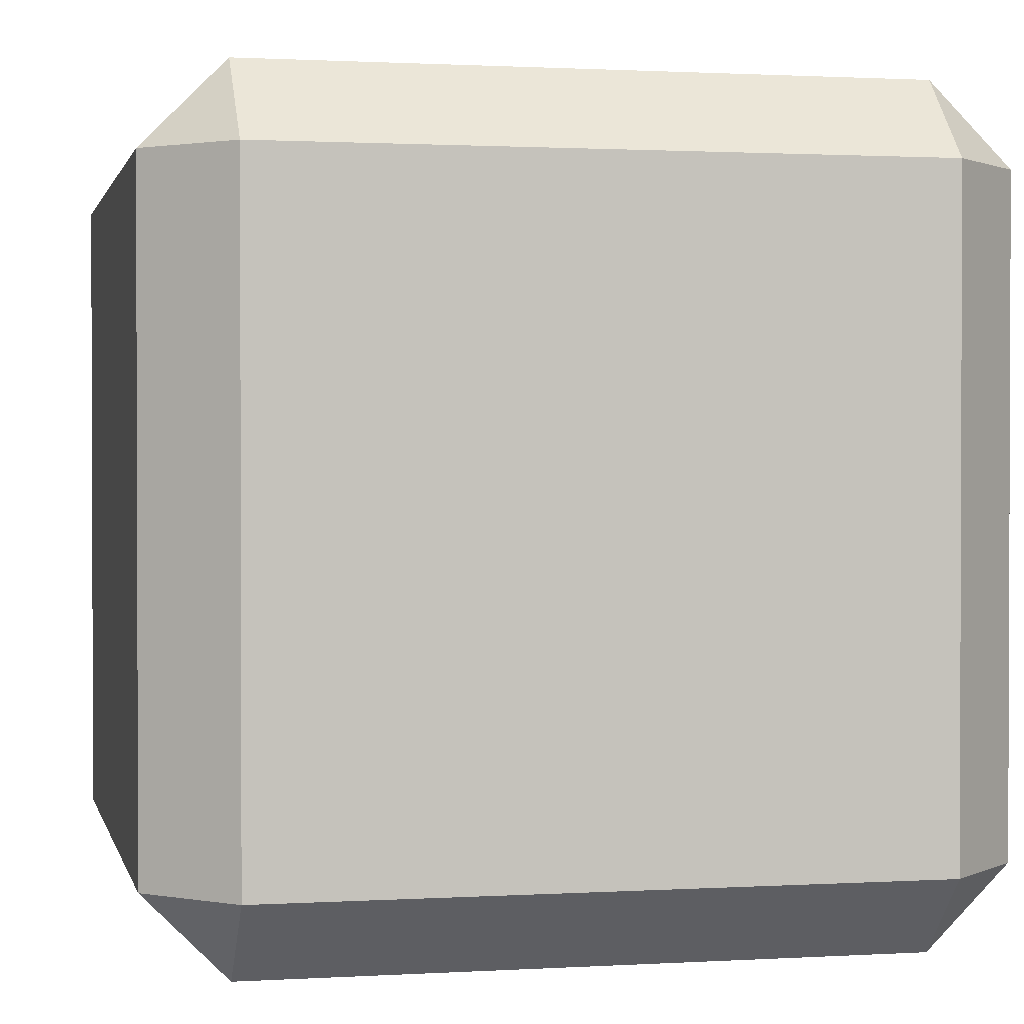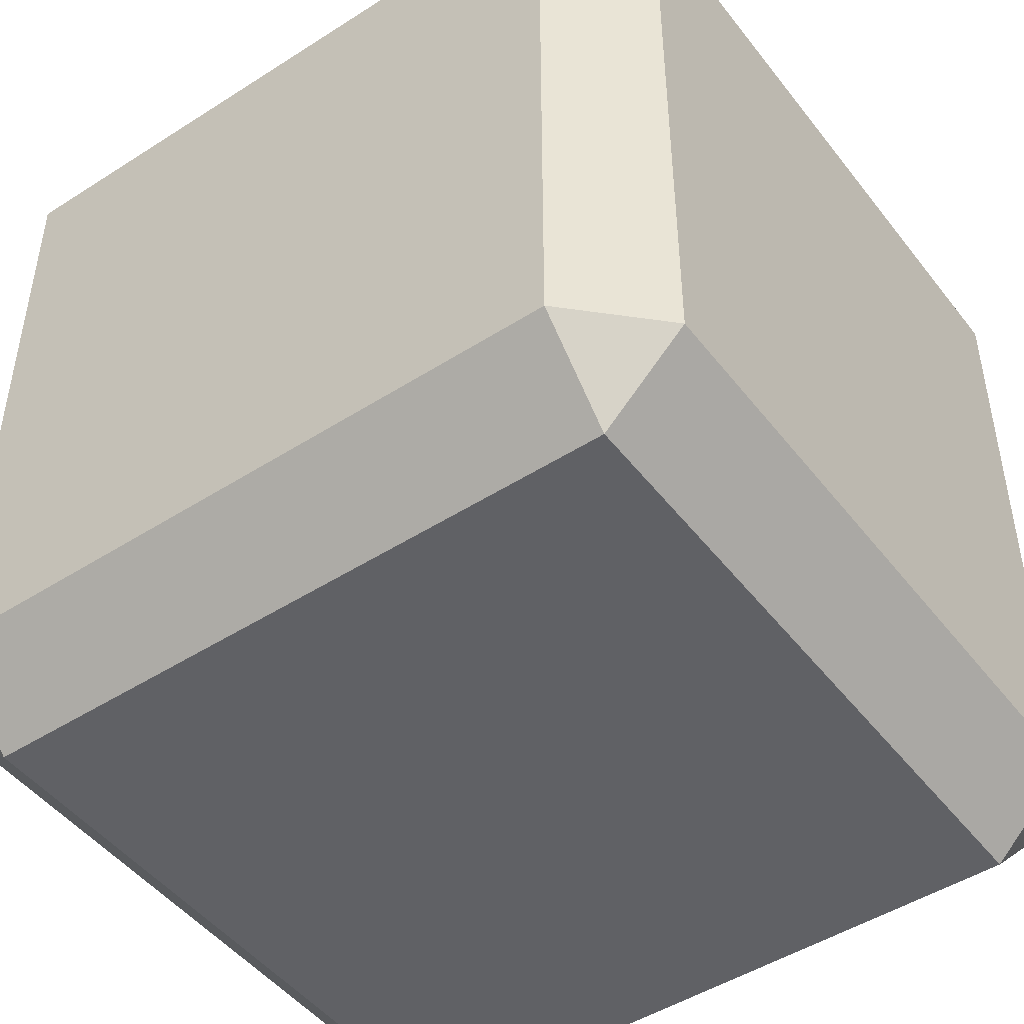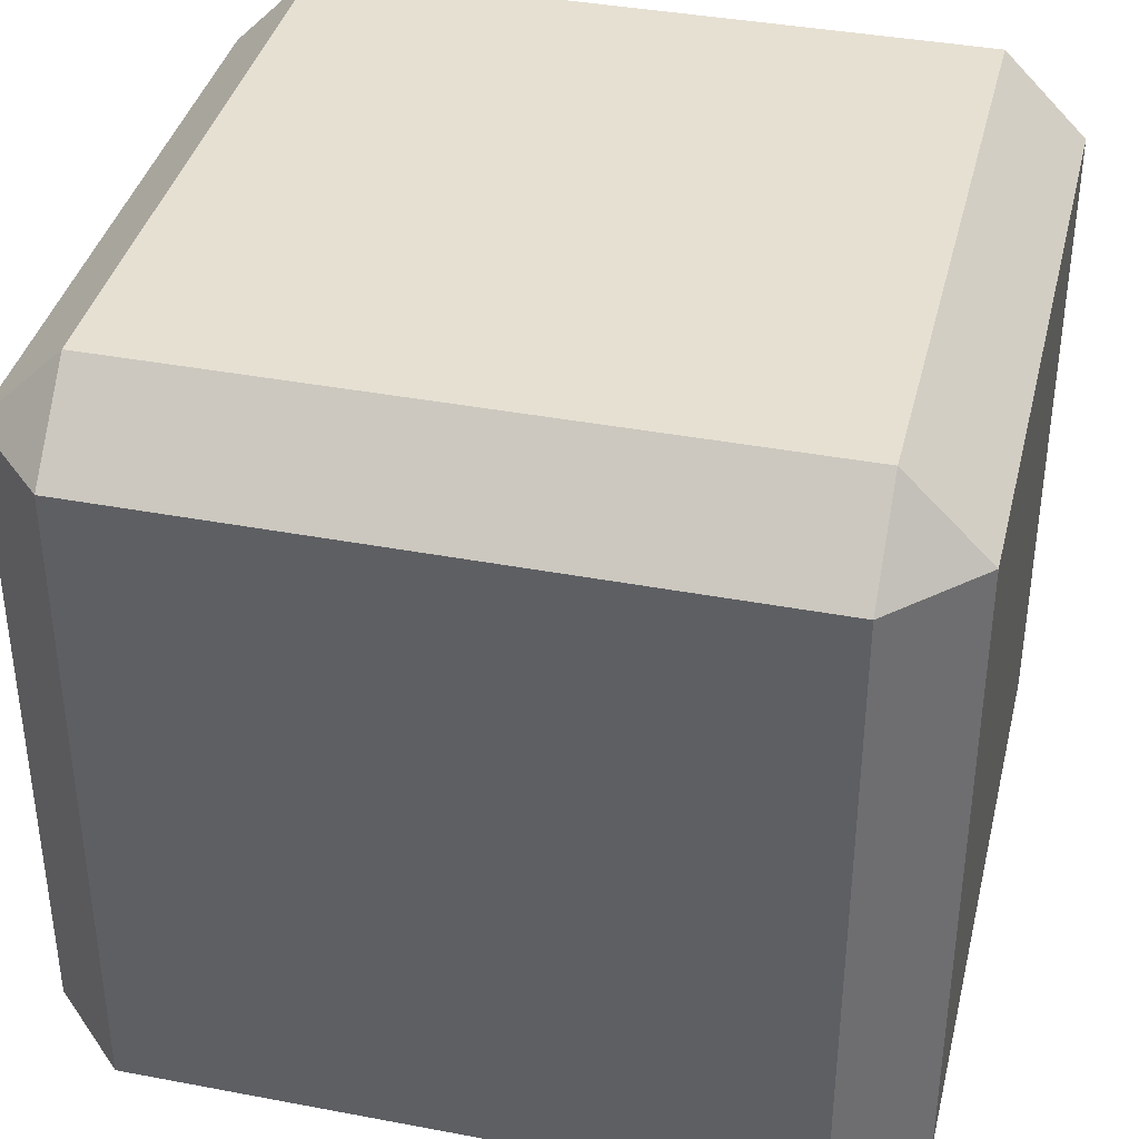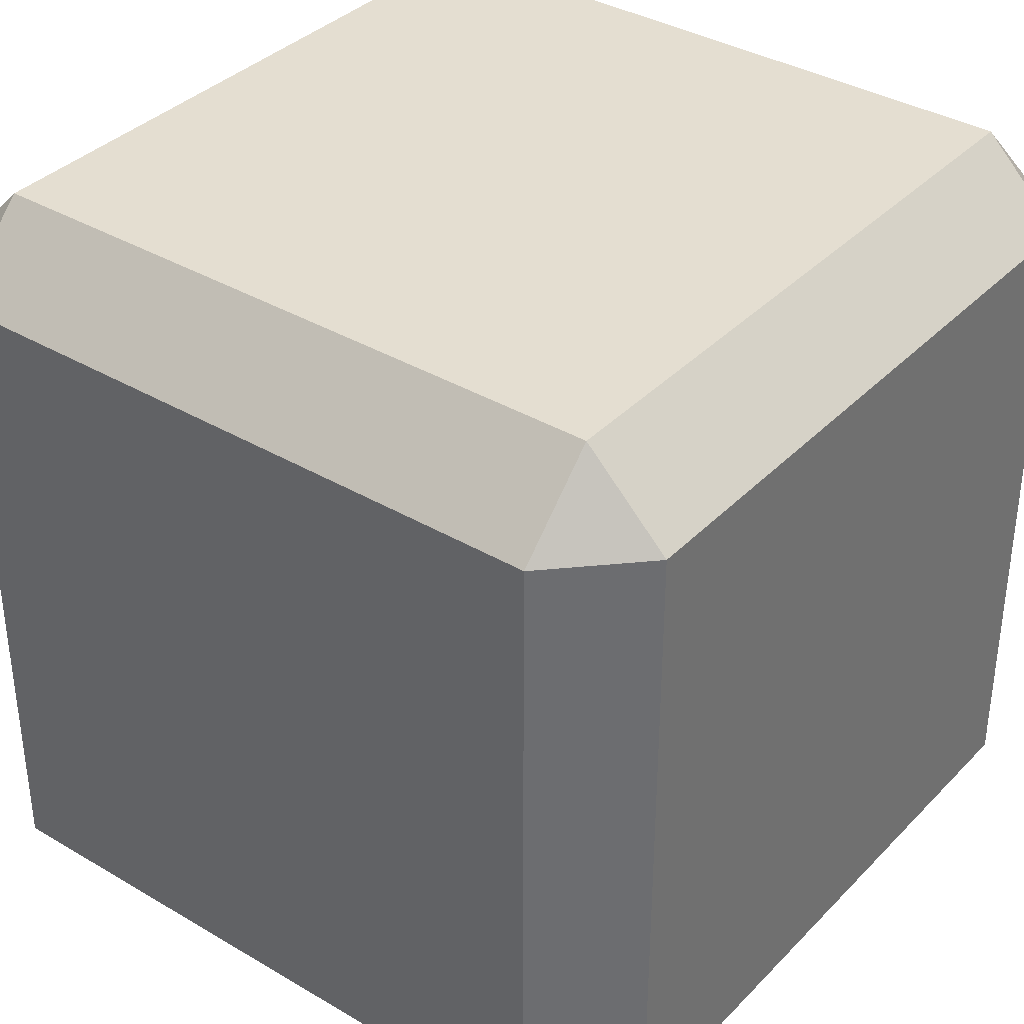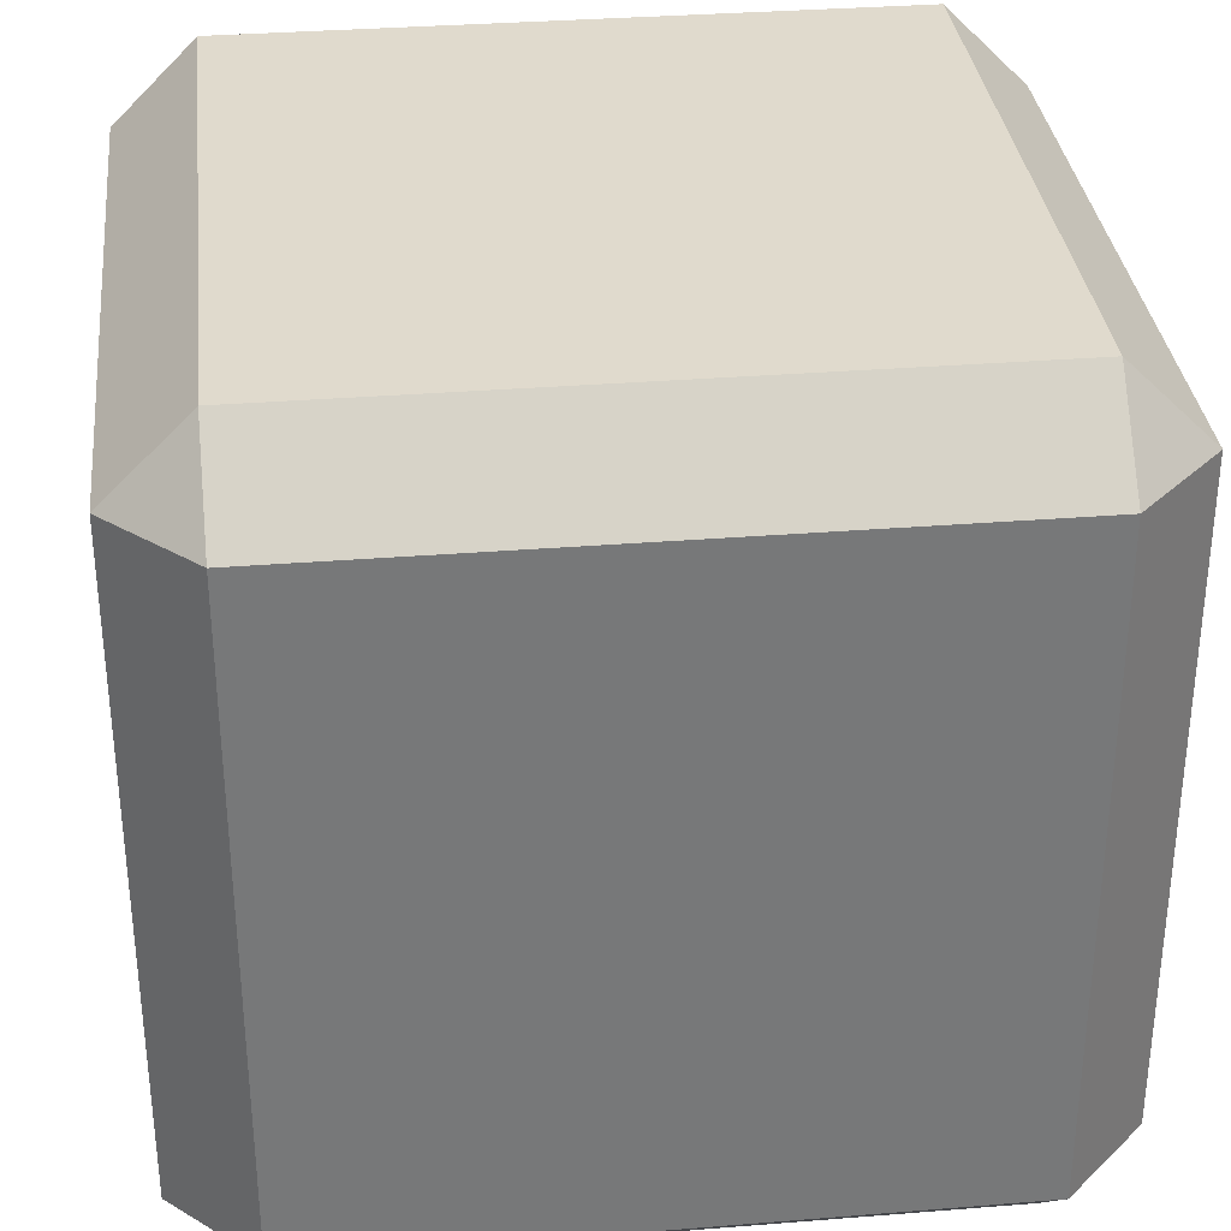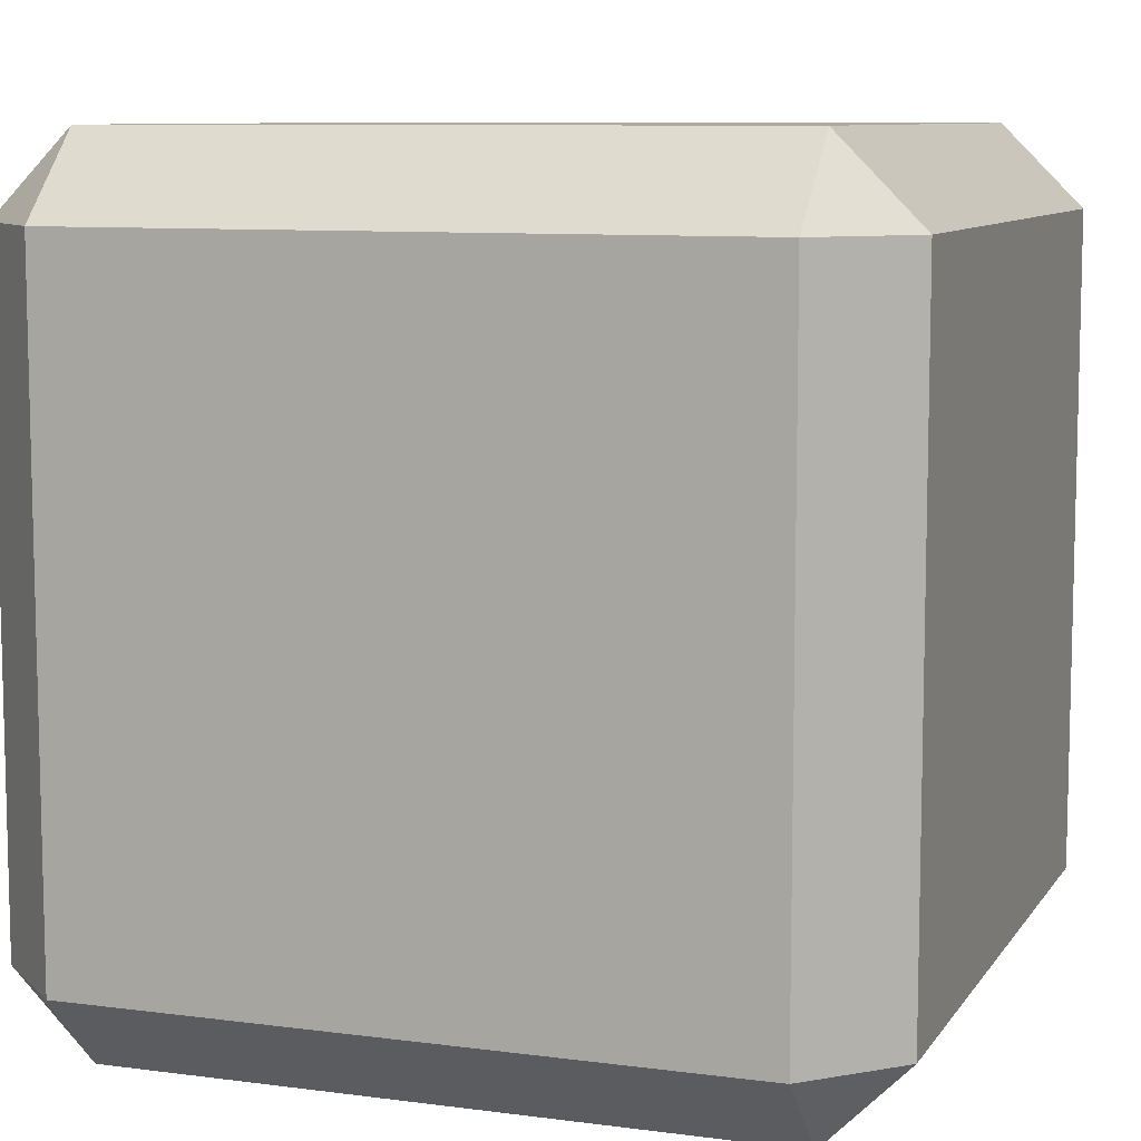
<metadata>
{"format":"obj","ext":"obj","renderer":"f3d","projection":"perspective","resolution":1024,"background":"white","views":[{"elev":1.2,"azim":77.6,"up":"+Y"},{"elev":-47.7,"azim":-144.2,"up":"+Y"},{"elev":38.3,"azim":-166.5,"up":"+Z"},{"elev":36.4,"azim":-142.4,"up":"+Z"},{"elev":33.1,"azim":-96.3,"up":"+Y"},{"elev":8.8,"azim":-70.3,"up":"+Z"}]}
</metadata>
<code>
o Cube
v -0.4 -0.4 0.5
v -0.4 -0.4 -0.5
v 0.4 -0.4 -0.5
v 0.4 -0.4 0.5
v -0.4 0.4 -0.5
v -0.4 0.4 0.5
v 0.4 0.4 0.5
v 0.4 0.4 -0.5
v -0.4 0.5 0.4
v -0.4 -0.5 0.4
v 0.4 -0.5 0.4
v 0.4 0.5 0.4
v -0.5 -0.4 0.4
v 0.5 -0.4 0.4
v -0.5 0.4 0.4
v 0.5 0.4 0.4
v -0.4 -0.5 -0.4
v -0.4 0.5 -0.4
v 0.4 0.5 -0.4
v 0.4 -0.5 -0.4
v 0.5 -0.4 -0.4
v -0.5 -0.4 -0.4
v 0.5 0.4 -0.4
v -0.5 0.4 -0.4
v -0.4 0.5 0.4
v -0.4 0.5 0.4
v -0.4 0.5 0.4
v -0.4 0.4 0.5
v -0.4 0.4 0.5
v -0.4 0.4 0.5
v 0.4 0.5 0.4
v 0.4 0.5 0.4
v 0.4 0.5 0.4
v 0.4 0.4 0.5
v 0.4 0.4 0.5
v 0.4 0.4 0.5
v -0.4 -0.4 0.5
v -0.4 -0.4 0.5
v -0.4 -0.4 0.5
v -0.4 -0.5 -0.4
v -0.4 -0.5 -0.4
v -0.4 -0.5 -0.4
v -0.4 -0.4 -0.5
v -0.4 -0.4 -0.5
v -0.4 -0.4 -0.5
v 0.4 -0.5 -0.4
v 0.4 -0.5 -0.4
v 0.4 -0.5 -0.4
v 0.4 -0.4 -0.5
v 0.4 -0.4 -0.5
v 0.4 -0.4 -0.5
v 0.4 -0.4 0.5
v 0.4 -0.4 0.5
v 0.4 -0.4 0.5
v 0.5 -0.4 0.4
v 0.5 -0.4 0.4
v 0.5 -0.4 0.4
v -0.5 -0.4 -0.4
v -0.5 -0.4 -0.4
v -0.5 -0.4 -0.4
v -0.4 0.4 -0.5
v -0.4 0.4 -0.5
v -0.4 0.4 -0.5
v 0.4 0.4 -0.5
v 0.4 0.4 -0.5
v 0.4 0.4 -0.5
v 0.5 0.4 0.4
v 0.5 0.4 0.4
v 0.5 0.4 0.4
v -0.5 0.4 -0.4
v -0.5 0.4 -0.4
v -0.5 0.4 -0.4
v -0.4 0.5 -0.4
v -0.4 0.5 -0.4
v -0.4 0.5 -0.4
v -0.4 -0.5 0.4
v -0.4 -0.5 0.4
v -0.4 -0.5 0.4
v 0.4 -0.5 0.4
v 0.4 -0.5 0.4
v 0.4 -0.5 0.4
v 0.4 0.5 -0.4
v 0.4 0.5 -0.4
v 0.4 0.5 -0.4
v -0.5 -0.4 0.4
v -0.5 -0.4 0.4
v -0.5 -0.4 0.4
v 0.5 -0.4 -0.4
v 0.5 -0.4 -0.4
v 0.5 -0.4 -0.4
v -0.5 0.4 0.4
v -0.5 0.4 0.4
v -0.5 0.4 0.4
v 0.5 0.4 -0.4
v 0.5 0.4 -0.4
v 0.5 0.4 -0.4
v -0.4 -0.4 0.5
v -0.4 -0.4 -0.5
v 0.4 -0.4 -0.5
v 0.4 -0.4 0.5
v -0.4 0.4 -0.5
v -0.4 0.4 0.5
v 0.4 0.4 0.5
v 0.4 0.4 -0.5
v -0.4 0.5 0.4
v -0.4 -0.5 0.4
v 0.4 -0.5 0.4
v 0.4 0.5 0.4
v -0.5 -0.4 0.4
v 0.5 -0.4 0.4
v -0.5 0.4 0.4
v 0.5 0.4 0.4
v -0.4 -0.5 -0.4
v -0.4 0.5 -0.4
v 0.4 0.5 -0.4
v 0.4 -0.5 -0.4
v 0.5 -0.4 -0.4
v -0.5 -0.4 -0.4
v 0.5 0.4 -0.4
v -0.5 0.4 -0.4
v -0.4 0.5 0.4
v -0.4 0.5 0.4
v -0.4 0.5 0.4
v -0.4 0.4 0.5
v -0.4 0.4 0.5
v -0.4 0.4 0.5
v 0.4 0.5 0.4
v 0.4 0.5 0.4
v 0.4 0.5 0.4
v 0.4 0.4 0.5
v 0.4 0.4 0.5
v 0.4 0.4 0.5
v -0.4 -0.4 0.5
v -0.4 -0.4 0.5
v -0.4 -0.4 0.5
v -0.4 -0.5 -0.4
v -0.4 -0.5 -0.4
v -0.4 -0.5 -0.4
v -0.4 -0.4 -0.5
v -0.4 -0.4 -0.5
v -0.4 -0.4 -0.5
v 0.4 -0.5 -0.4
v 0.4 -0.5 -0.4
v 0.4 -0.5 -0.4
v 0.4 -0.4 -0.5
v 0.4 -0.4 -0.5
v 0.4 -0.4 -0.5
v 0.4 -0.4 0.5
v 0.4 -0.4 0.5
v 0.4 -0.4 0.5
v 0.5 -0.4 0.4
v 0.5 -0.4 0.4
v 0.5 -0.4 0.4
v -0.5 -0.4 -0.4
v -0.5 -0.4 -0.4
v -0.5 -0.4 -0.4
v -0.4 0.4 -0.5
v -0.4 0.4 -0.5
v -0.4 0.4 -0.5
v 0.4 0.4 -0.5
v 0.4 0.4 -0.5
v 0.4 0.4 -0.5
v 0.5 0.4 0.4
v 0.5 0.4 0.4
v 0.5 0.4 0.4
v -0.5 0.4 -0.4
v -0.5 0.4 -0.4
v -0.5 0.4 -0.4
v -0.4 0.5 -0.4
v -0.4 0.5 -0.4
v -0.4 0.5 -0.4
v -0.4 -0.5 0.4
v -0.4 -0.5 0.4
v -0.4 -0.5 0.4
v 0.4 -0.5 0.4
v 0.4 -0.5 0.4
v 0.4 -0.5 0.4
v 0.4 0.5 -0.4
v 0.4 0.5 -0.4
v 0.4 0.5 -0.4
v -0.5 -0.4 0.4
v -0.5 -0.4 0.4
v -0.5 -0.4 0.4
v 0.5 -0.4 -0.4
v 0.5 -0.4 -0.4
v 0.5 -0.4 -0.4
v -0.5 0.4 0.4
v -0.5 0.4 0.4
v -0.5 0.4 0.4
v 0.5 0.4 -0.4
v 0.5 0.4 -0.4
v 0.5 0.4 -0.4
f 40 43 58
f 46 89 49
f 67 35 52
f 37 85 91
f 64 95 90
f 36 53 38
f 73 26 92
f 80 47 88
f 61 70 60
f 54 39 76
f 82 94 68
f 44 50 48
f 87 59 72
f 24 63 74
f 28 25 31
f 78 81 20
f 84 33 9
f 77 17 22
f 6 27 93
f 62 65 83
f 1 10 13
f 11 4 57
f 69 7 12
f 23 21 14
f 3 66 5
f 96 19 8
f 136 154 139
f 142 145 185
f 148 131 163
f 187 181 133
f 186 191 160
f 132 126 134
f 167 188 122
f 176 152 184
f 156 166 157
f 150 175 172
f 178 128 164
f 144 146 140
f 168 155 183
f 120 170 159
f 127 121 124
f 137 116 177
f 105 129 180
f 118 113 173
f 102 189 123
f 114 179 161
f 97 109 106
f 107 153 100
f 165 108 103
f 119 112 110
f 98 101 162
f 192 104 115
f 14 21 117
f 9 33 129
f 77 86 182
f 11 57 153
f 30 38 134
f 32 68 164
f 25 28 124
f 16 14 110
f 28 34 130
f 92 26 122
f 34 31 127
f 86 22 118
f 6 93 189
f 91 85 181
f 37 29 125
f 72 59 155
f 12 7 103
f 79 76 172
f 43 40 136
f 5 66 162
f 33 84 180
f 31 25 121
f 46 49 145
f 63 24 120
f 69 12 108
f 67 55 151
f 52 35 131
f 62 18 114
f 53 36 132
f 78 41 137
f 55 52 148
f 8 19 115
f 7 69 165
f 74 63 159
f 50 44 140
f 96 8 104
f 39 54 150
f 83 65 161
f 38 53 149
f 23 16 112
f 10 1 97
f 47 80 176
f 58 43 139
f 15 72 168
f 1 13 109
f 49 89 185
f 61 45 141
f 24 74 170
f 44 42 138
f 59 87 183
f 64 51 147
f 18 83 179
f 17 77 173
f 95 64 160
f 35 67 163
f 13 10 106
f 22 17 113
f 71 92 188
f 36 30 126
f 81 78 174
f 41 20 116
f 40 58 154
f 65 62 158
f 19 96 192
f 3 2 98
f 89 46 142
f 70 61 157
f 87 15 111
f 45 60 156
f 94 82 178
f 26 73 169
f 21 23 119
f 2 5 101
f 73 71 167
f 76 39 135
f 48 50 146
f 90 95 191
f 54 79 175
f 20 81 177
f 84 75 171
f 82 32 128
f 88 47 143
f 42 48 144
f 85 37 133
f 66 3 99
f 60 70 166
f 56 88 184
f 51 90 186
f 27 6 102
f 29 91 187
f 57 4 100
f 75 9 105
f 68 94 190
f 4 11 107
f 93 27 123
f 80 56 152
f 55 67 52
f 29 37 91
f 51 64 90
f 30 36 38
f 71 73 92
f 56 80 88
f 45 61 60
f 79 54 76
f 32 82 68
f 42 44 48
f 15 87 72
f 34 28 31
f 41 78 20
f 75 84 9
f 86 77 22
f 18 62 83
f 16 23 14
f 2 3 5
f 151 148 163
f 125 187 133
f 147 186 160
f 149 132 134
f 169 167 122
f 143 176 184
f 141 156 157
f 135 150 172
f 190 178 164
f 138 144 140
f 111 168 183
f 130 127 124
f 174 137 177
f 171 105 180
f 182 118 173
f 158 114 161
f 117 119 110
f 99 98 162
f 110 14 117
f 105 9 129
f 173 77 182
f 107 11 153
f 126 30 134
f 128 32 164
f 121 25 124
f 112 16 110
f 124 28 130
f 188 92 122
f 130 34 127
f 182 86 118
f 102 6 189
f 187 91 181
f 133 37 125
f 168 72 155
f 108 12 103
f 175 79 172
f 139 43 136
f 101 5 162
f 129 33 180
f 127 31 121
f 142 46 145
f 159 63 120
f 165 69 108
f 163 67 151
f 148 52 131
f 158 62 114
f 149 53 132
f 174 78 137
f 151 55 148
f 104 8 115
f 103 7 165
f 170 74 159
f 146 50 140
f 192 96 104
f 135 39 150
f 179 83 161
f 134 38 149
f 119 23 112
f 106 10 97
f 143 47 176
f 154 58 139
f 111 15 168
f 97 1 109
f 145 49 185
f 157 61 141
f 120 24 170
f 140 44 138
f 155 59 183
f 160 64 147
f 114 18 179
f 113 17 173
f 191 95 160
f 131 35 163
f 109 13 106
f 118 22 113
f 167 71 188
f 132 36 126
f 177 81 174
f 137 41 116
f 136 40 154
f 161 65 158
f 115 19 192
f 99 3 98
f 185 89 142
f 166 70 157
f 183 87 111
f 141 45 156
f 190 94 178
f 122 26 169
f 117 21 119
f 98 2 101
f 169 73 167
f 172 76 135
f 144 48 146
f 186 90 191
f 150 54 175
f 116 20 177
f 180 84 171
f 178 82 128
f 184 88 143
f 138 42 144
f 181 85 133
f 162 66 99
f 156 60 166
f 152 56 184
f 147 51 186
f 123 27 102
f 125 29 187
f 153 57 100
f 171 75 105
f 164 68 190
f 100 4 107
f 189 93 123
f 176 80 152

</code>
